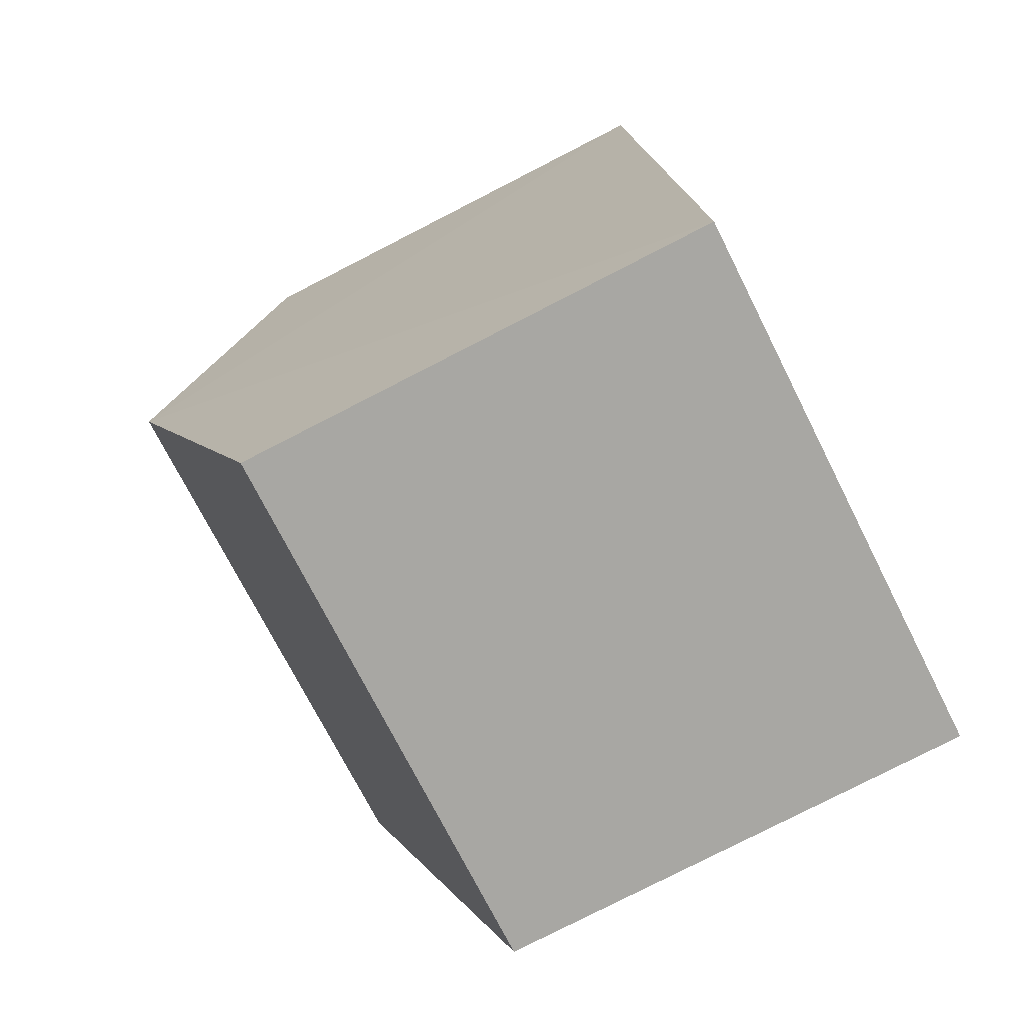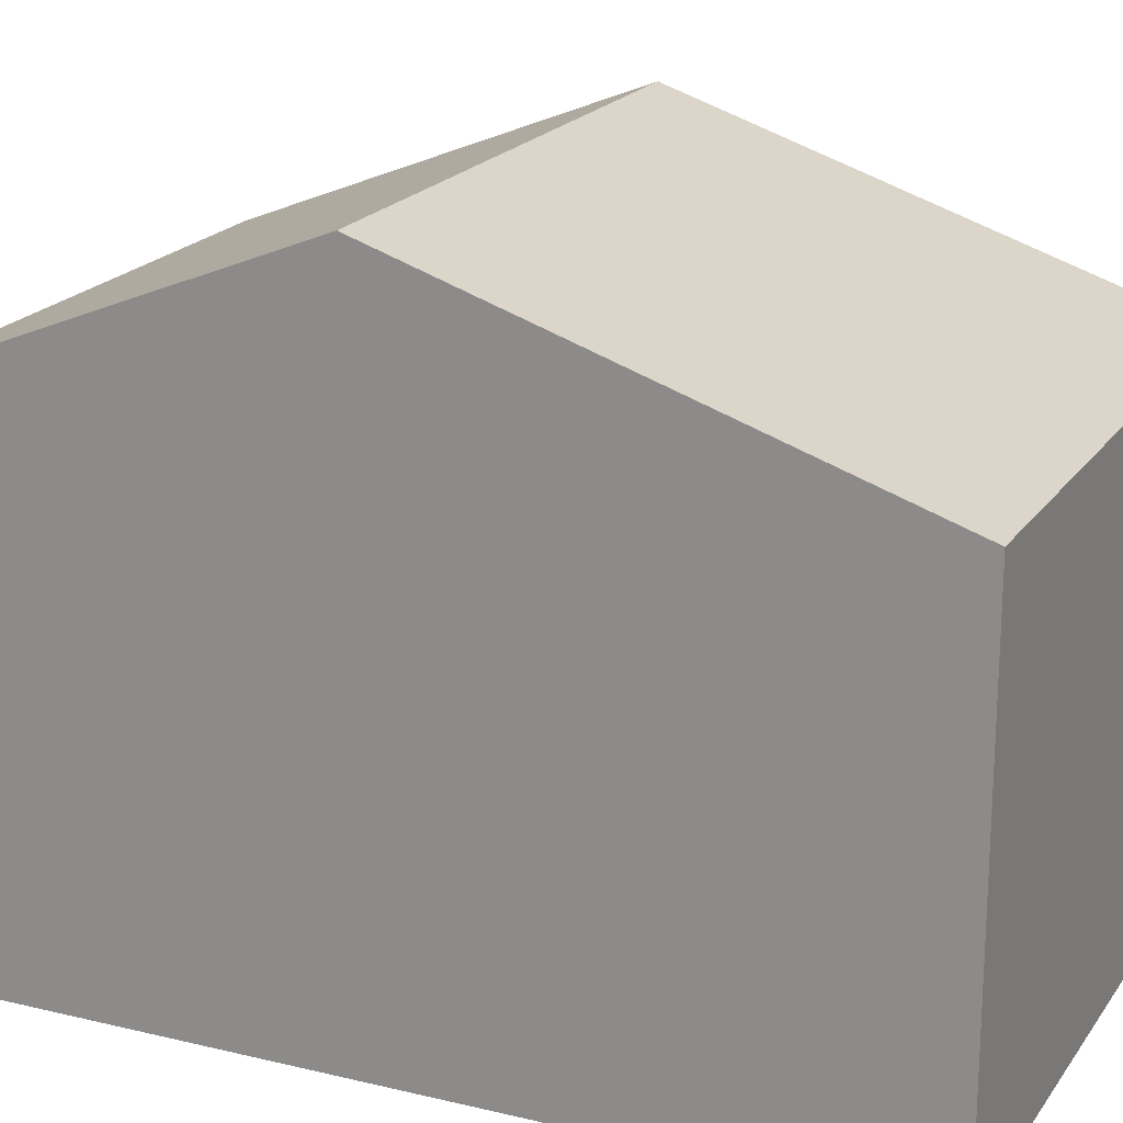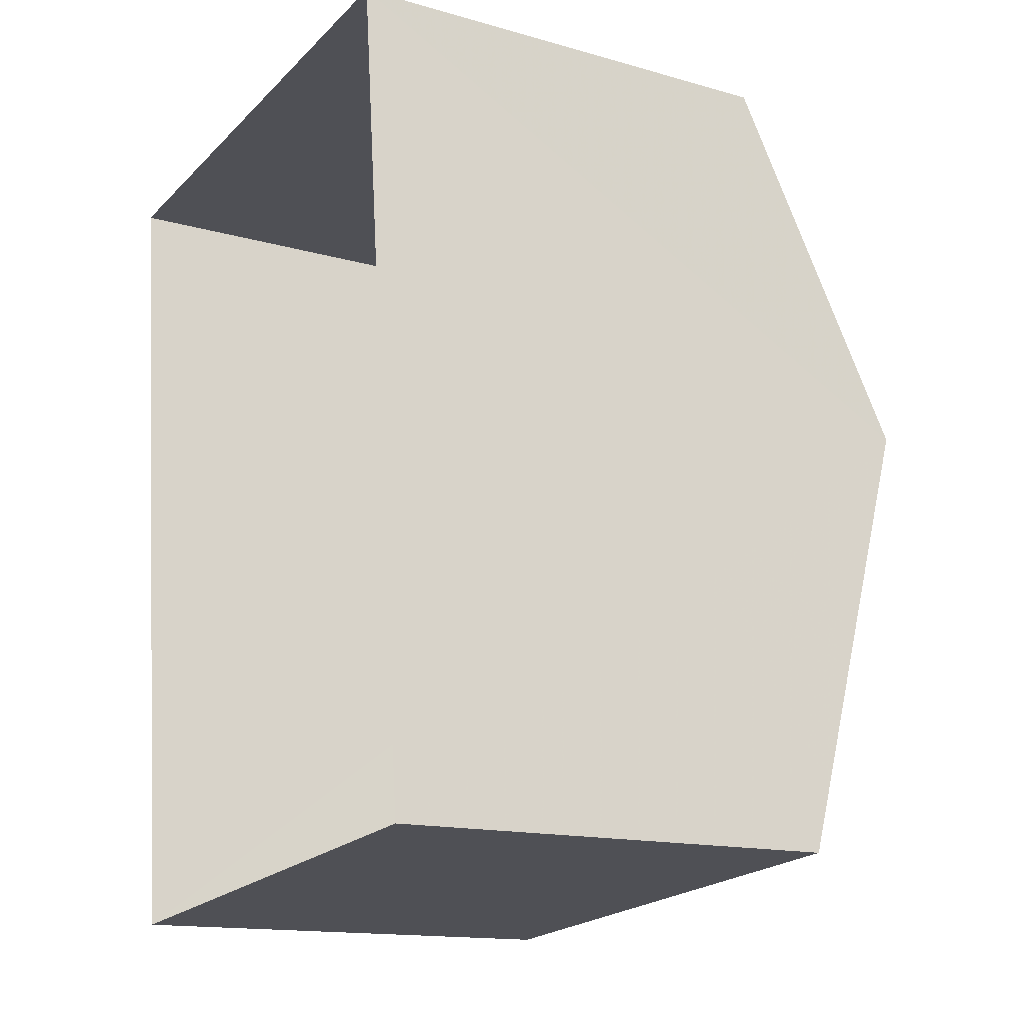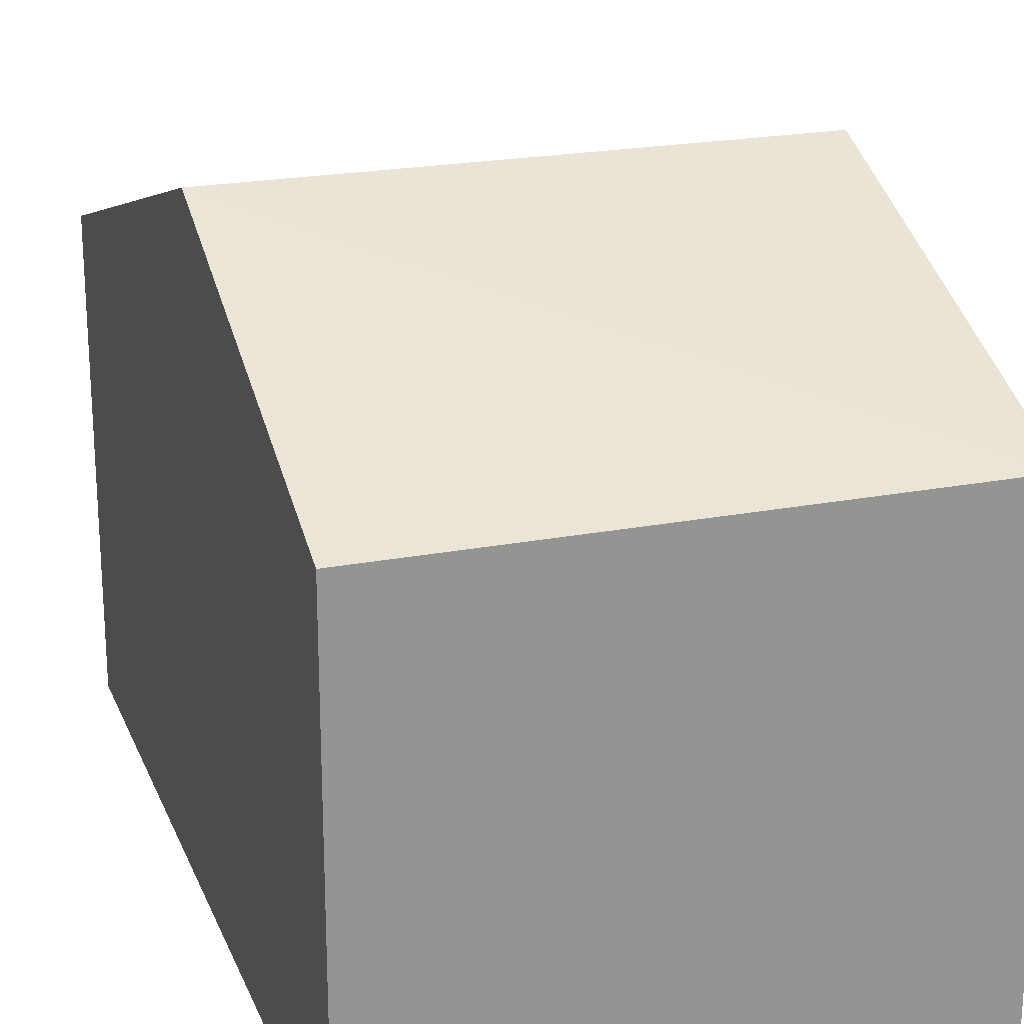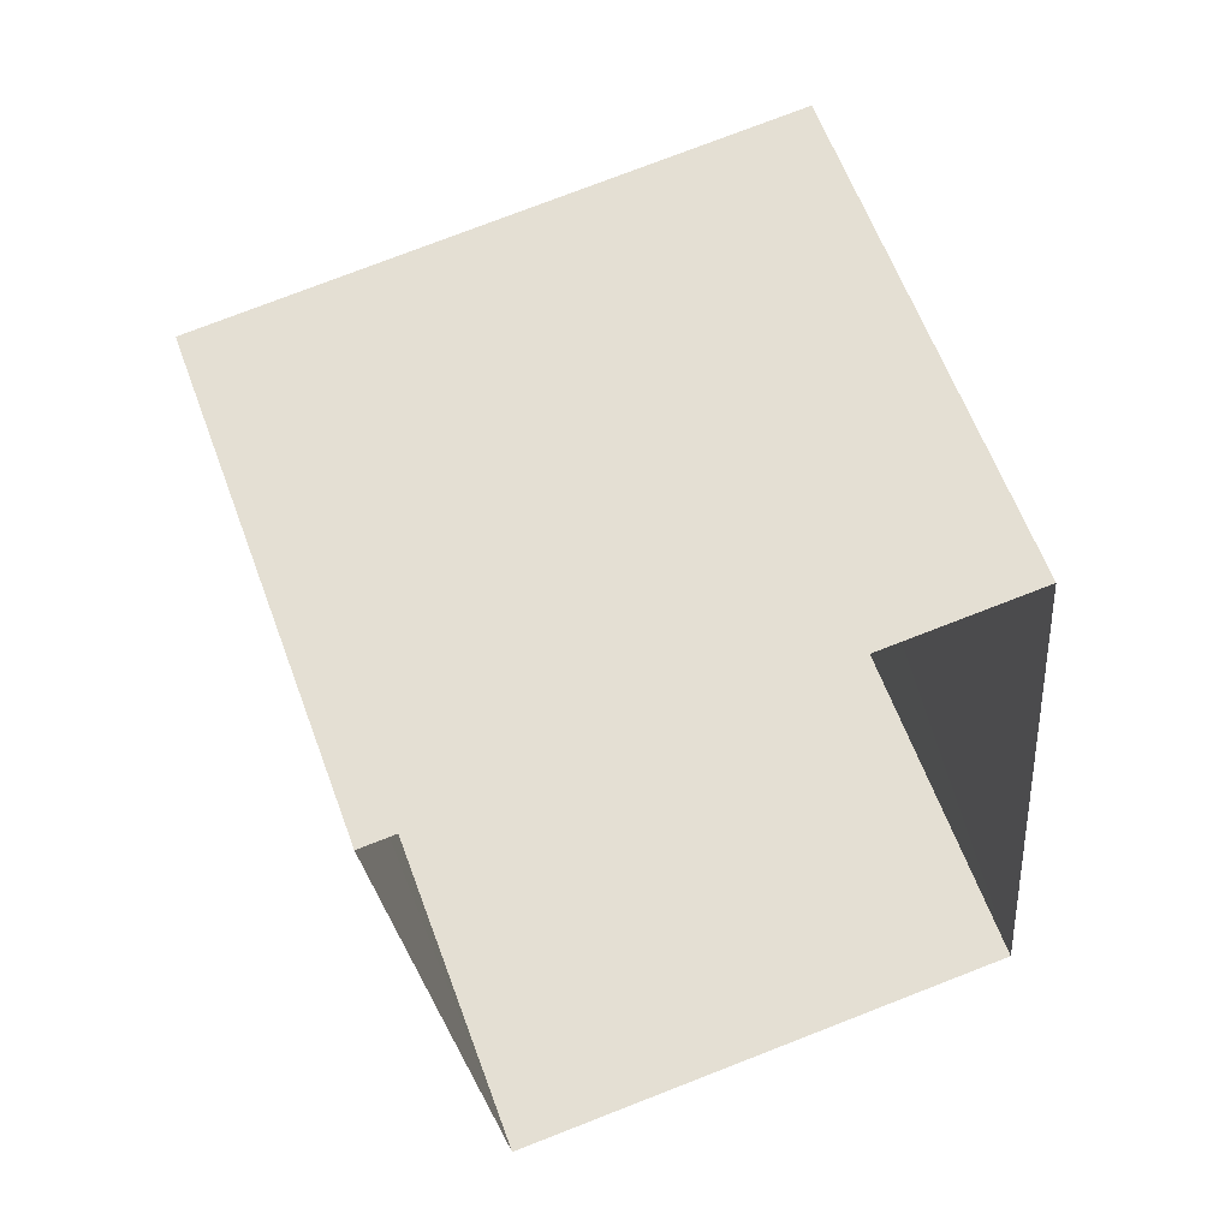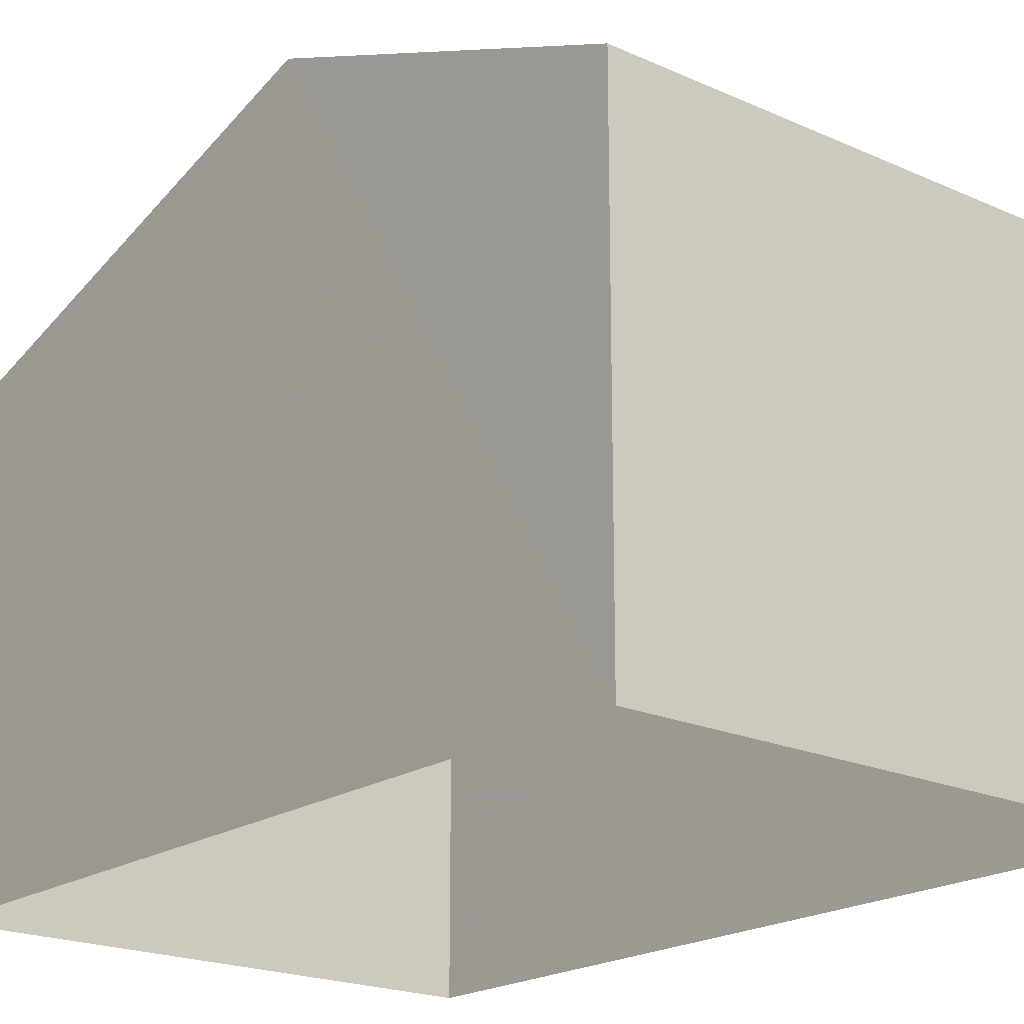
<metadata>
{"format":"obj","ext":"obj","renderer":"f3d","projection":"perspective","resolution":1024,"background":"white","views":[{"elev":-79.5,"azim":117.2,"up":"+Y"},{"elev":19.7,"azim":-71.5,"up":"+Z"},{"elev":-14.6,"azim":-121.7,"up":"+Y"},{"elev":22.3,"azim":155.6,"up":"+Z"},{"elev":61.7,"azim":159.6,"up":"+Y"},{"elev":-19.9,"azim":134.3,"up":"+Z"}]}
</metadata>
<code>
v -3.733e+05 -1.043e+05 26
v -3.733e+05 -1.043e+05 26
v -3.733e+05 -1.043e+05 26
v -3.733e+05 -1.043e+05 26
v -3.733e+05 -1.043e+05 29.45
v -3.733e+05 -1.043e+05 29.45
v -3.733e+05 -1.043e+05 30.55
v -3.733e+05 -1.043e+05 30.55
v -3.733e+05 -1.043e+05 29.45
v -3.733e+05 -1.043e+05 29.45
f 1 2 3
f 1 4 2
f 5 6 7
f 8 5 7
f 7 9 8
f 7 10 9
f 5 3 2
f 6 5 2
f 9 4 1
f 9 10 4
f 9 1 8
f 1 3 8
f 3 5 8
f 6 2 7
f 2 4 7
f 4 10 7

</code>
